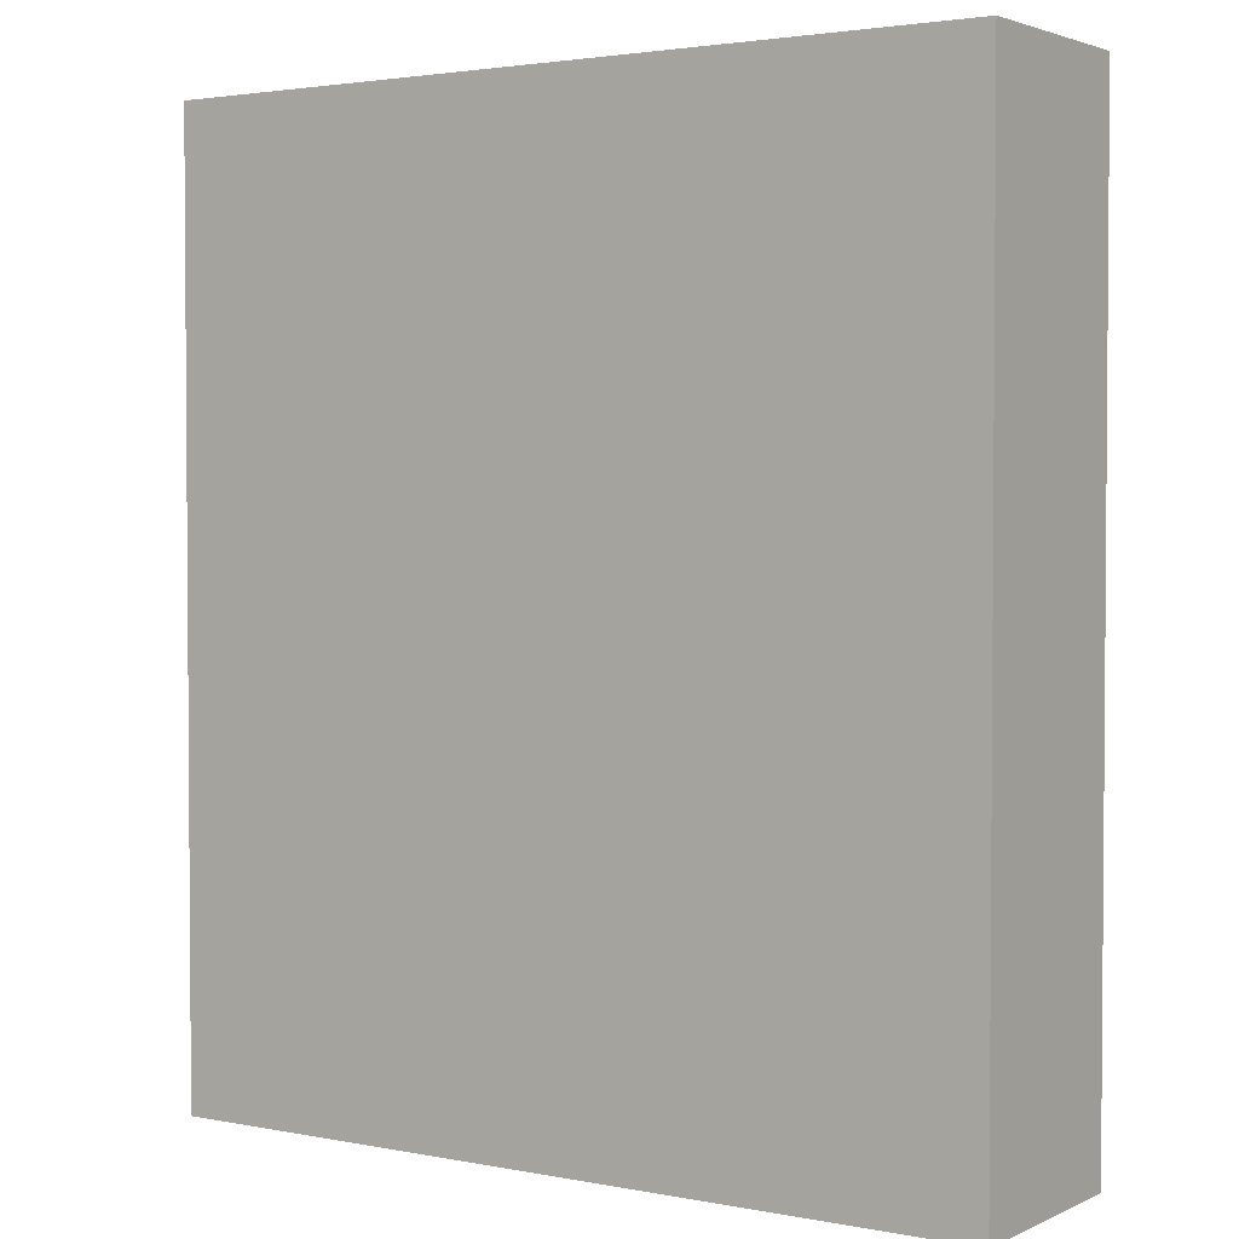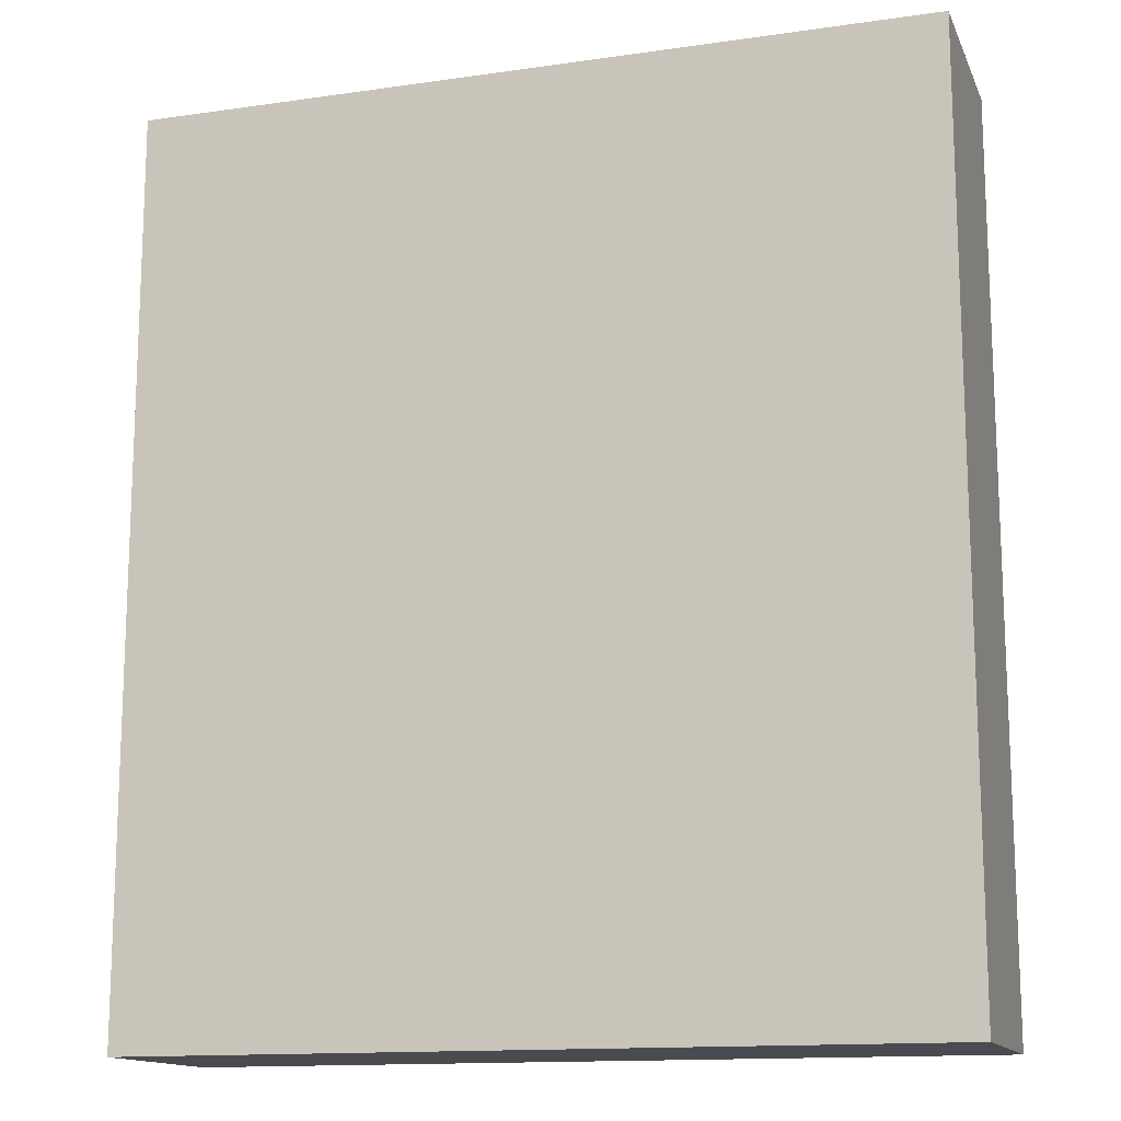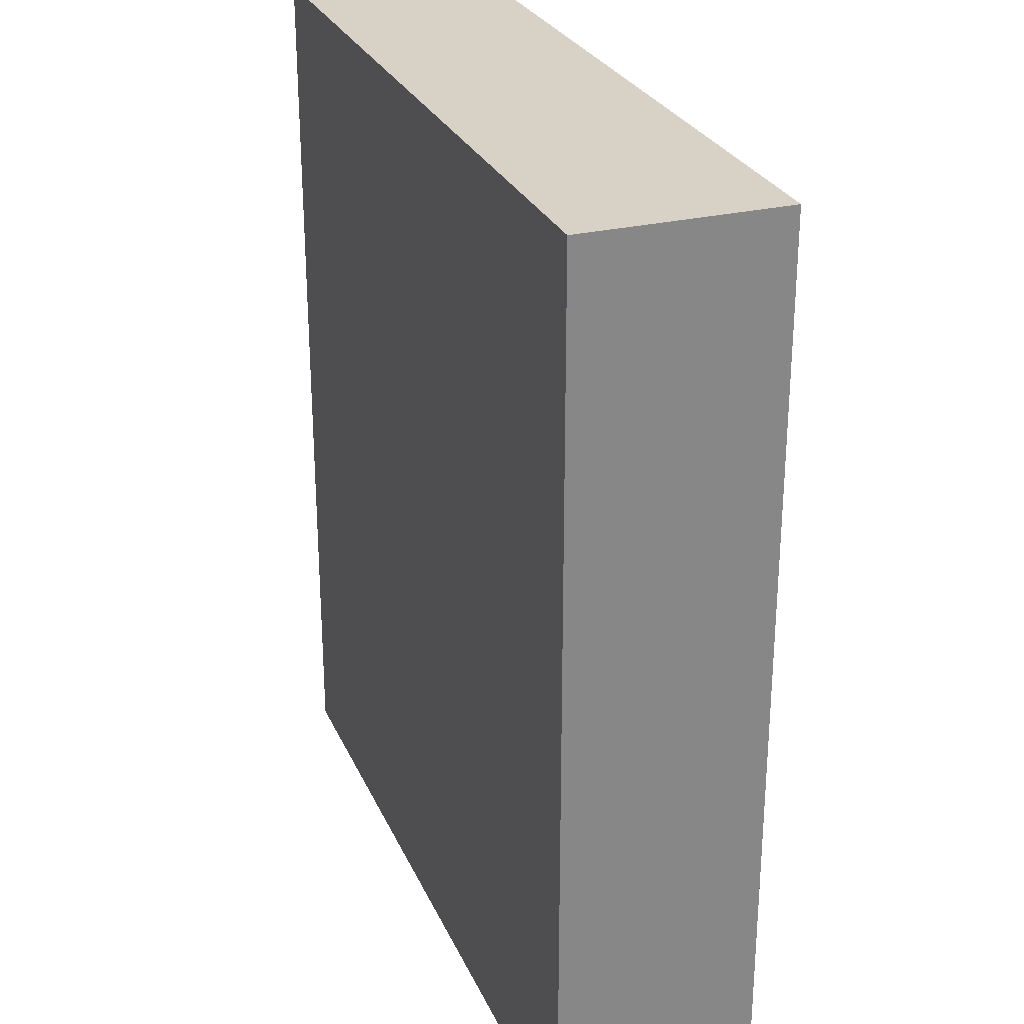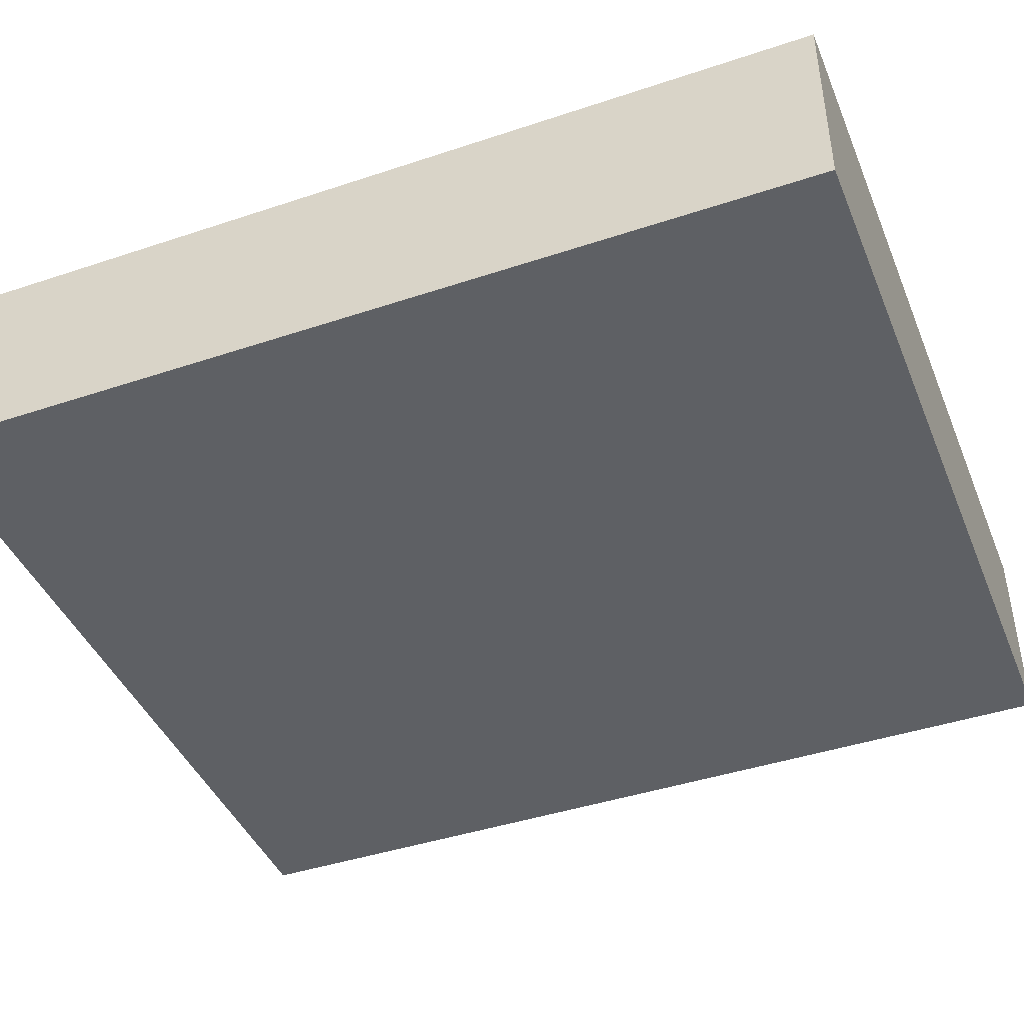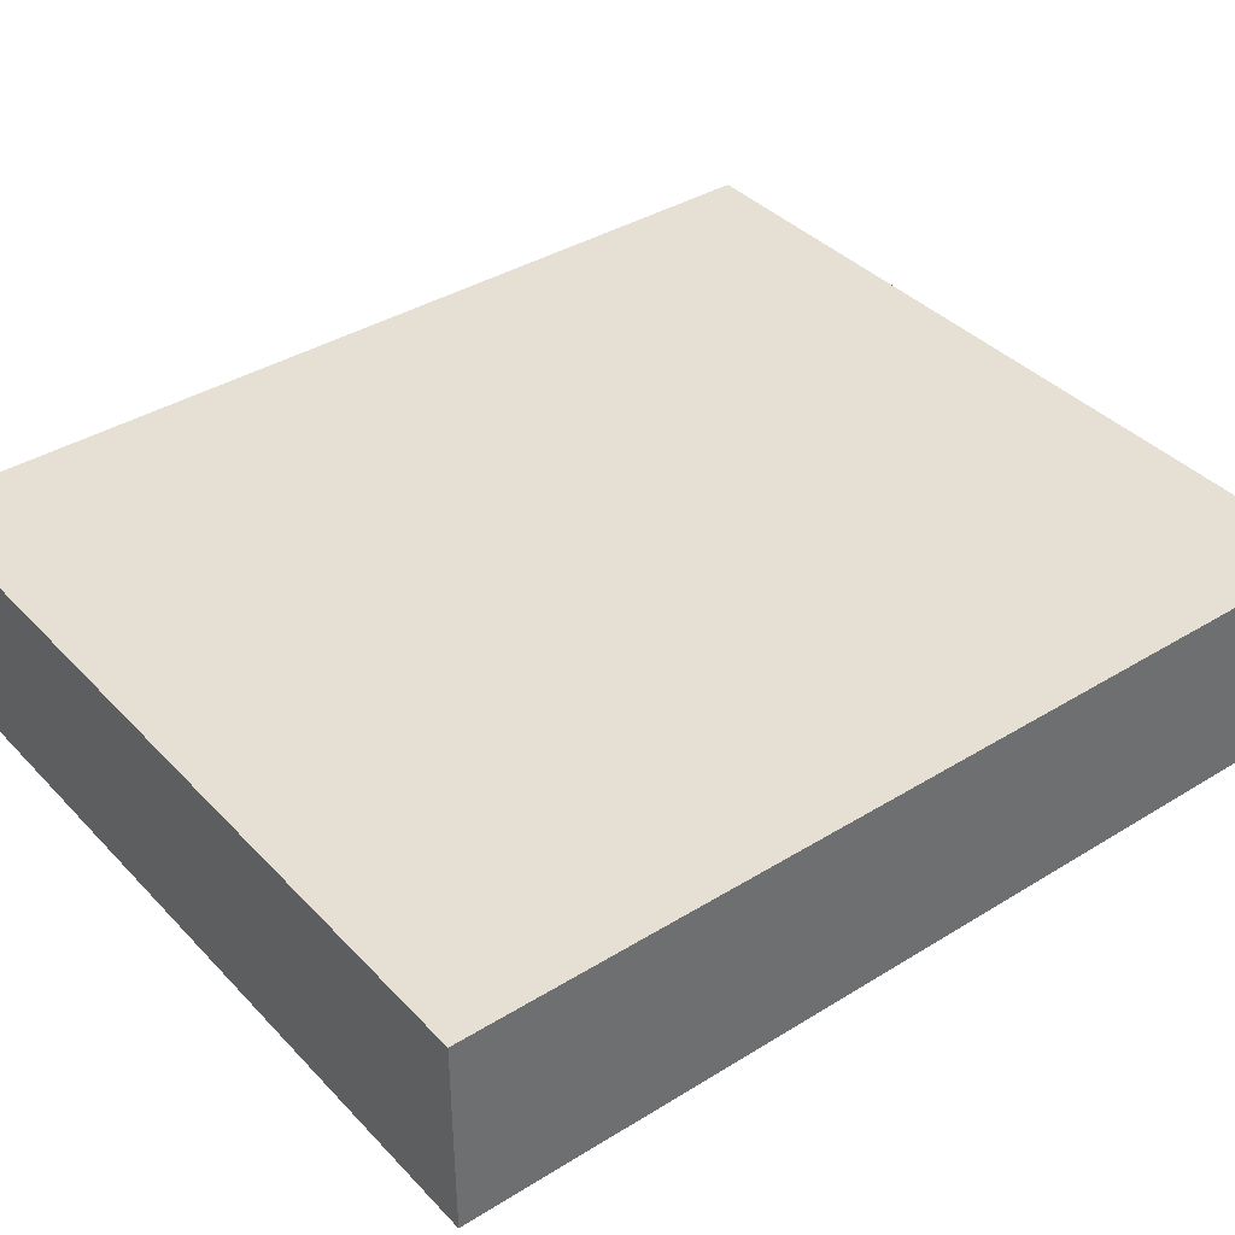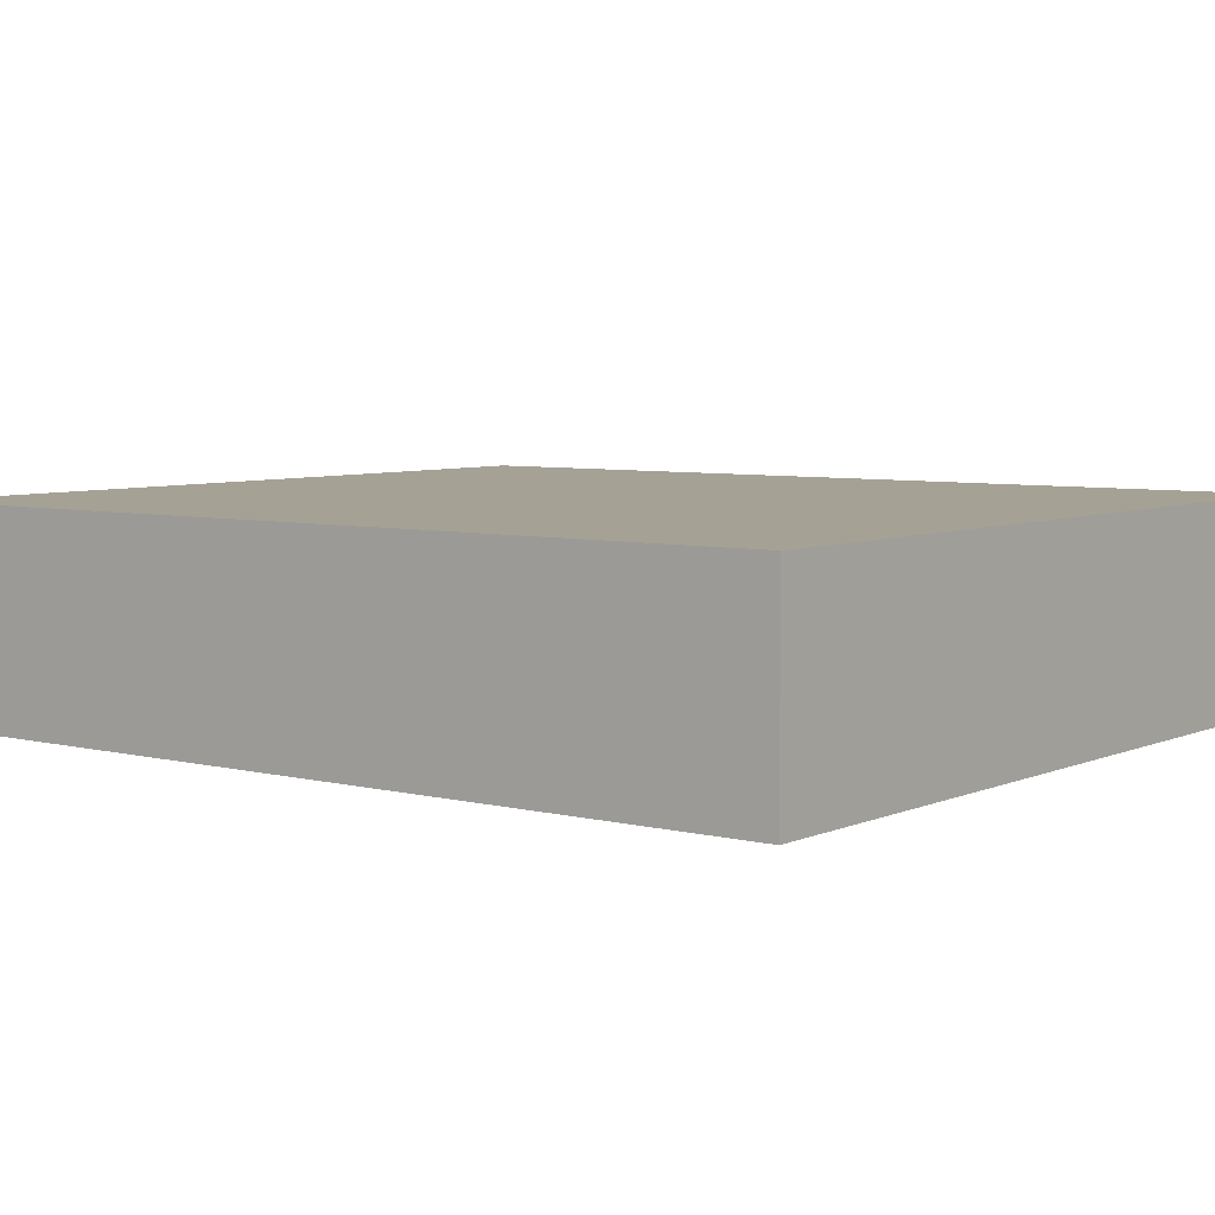
<metadata>
{"format":"obj","ext":"obj","renderer":"f3d","projection":"perspective","resolution":1024,"background":"white","views":[{"elev":2.6,"azim":-146.1,"up":"+Z"},{"elev":-14.2,"azim":-162.6,"up":"+Z"},{"elev":27.5,"azim":-110.2,"up":"+Z"},{"elev":-42.9,"azim":-68.4,"up":"+Y"},{"elev":38.3,"azim":-127.9,"up":"+Y"},{"elev":5.8,"azim":127.8,"up":"+Y"}]}
</metadata>
<code>
o 2970
v 2231 1873 12.15
v 2231 1873 12.19
v 2231 1873 12.19
v 2231 1873 12.15
v 2231 1873 12.19
v 2231 1873 12.19
v 2231 1873 12.15
v 2231 1873 12.19
v 2231 1873 12.15
v 2231 1873 12.15
v 2231 1873 12.15
v 2231 1873 12.15
v 2231 1873 12.15
v 2231 1873 12.19
v 2231 1873 12.15
v 2231 1873 12.19
v 2231 1873 12.15
v 2231 1873 12.15
v 2231 1873 12.15
v 2231 1873 12.19
v 2231 1873 12.15
v 2231 1873 12.19
v 2231 1873 12.19
v 2231 1873 12.19
v 2231 1873 12.15
v 2231 1873 12.19
v 2231 1873 12.19
v 2231 1873 12.19
v 2231 1873 12.19
f 1 2 3
f 1 4 5
f 6 2 7
f 8 9 7
f 10 7 11
f 12 13 14
f 14 15 16
f 17 15 18
f 19 20 21
f 22 23 20
f 24 25 26
f 27 28 29

</code>
